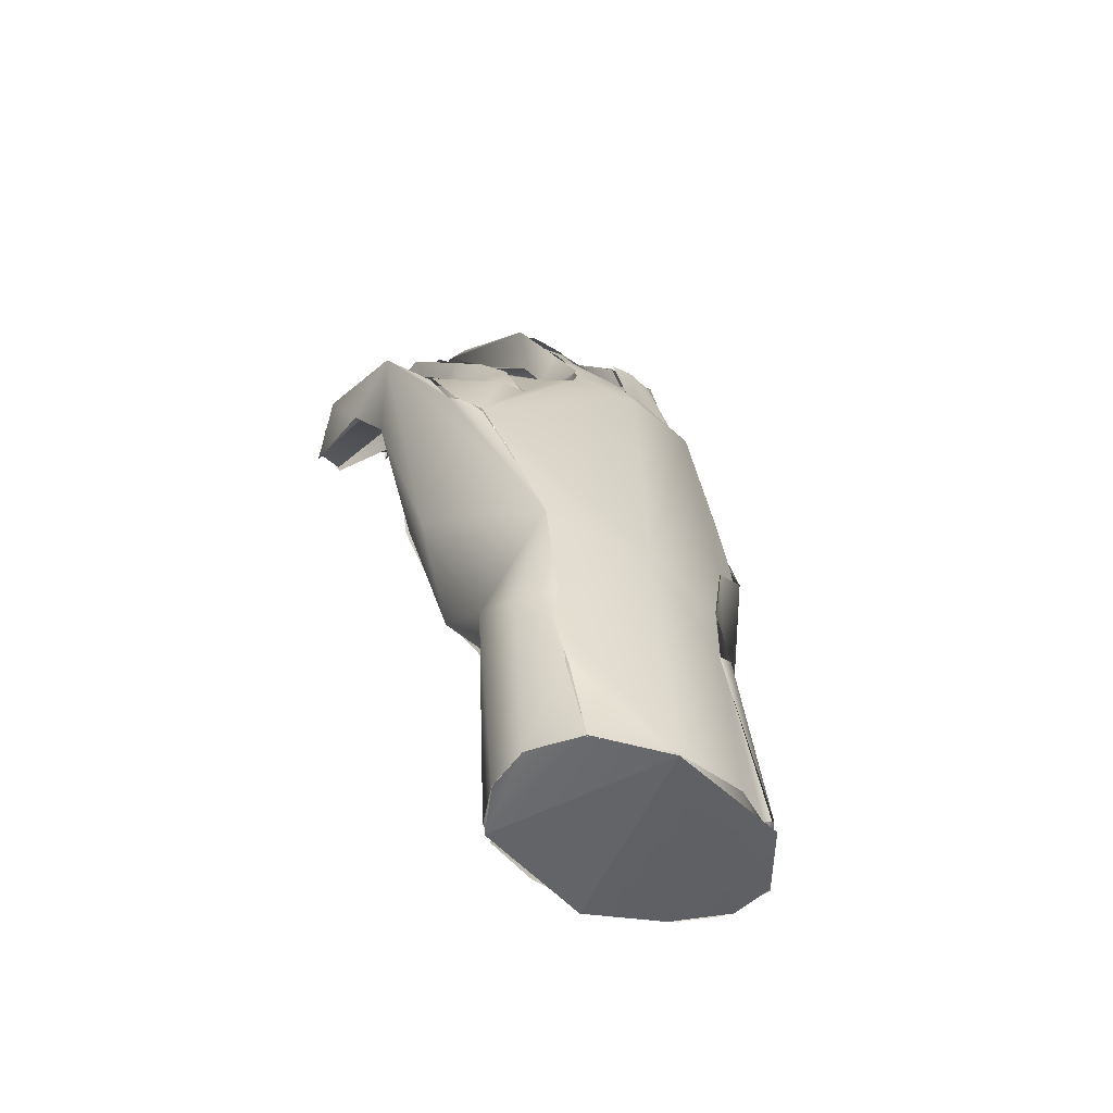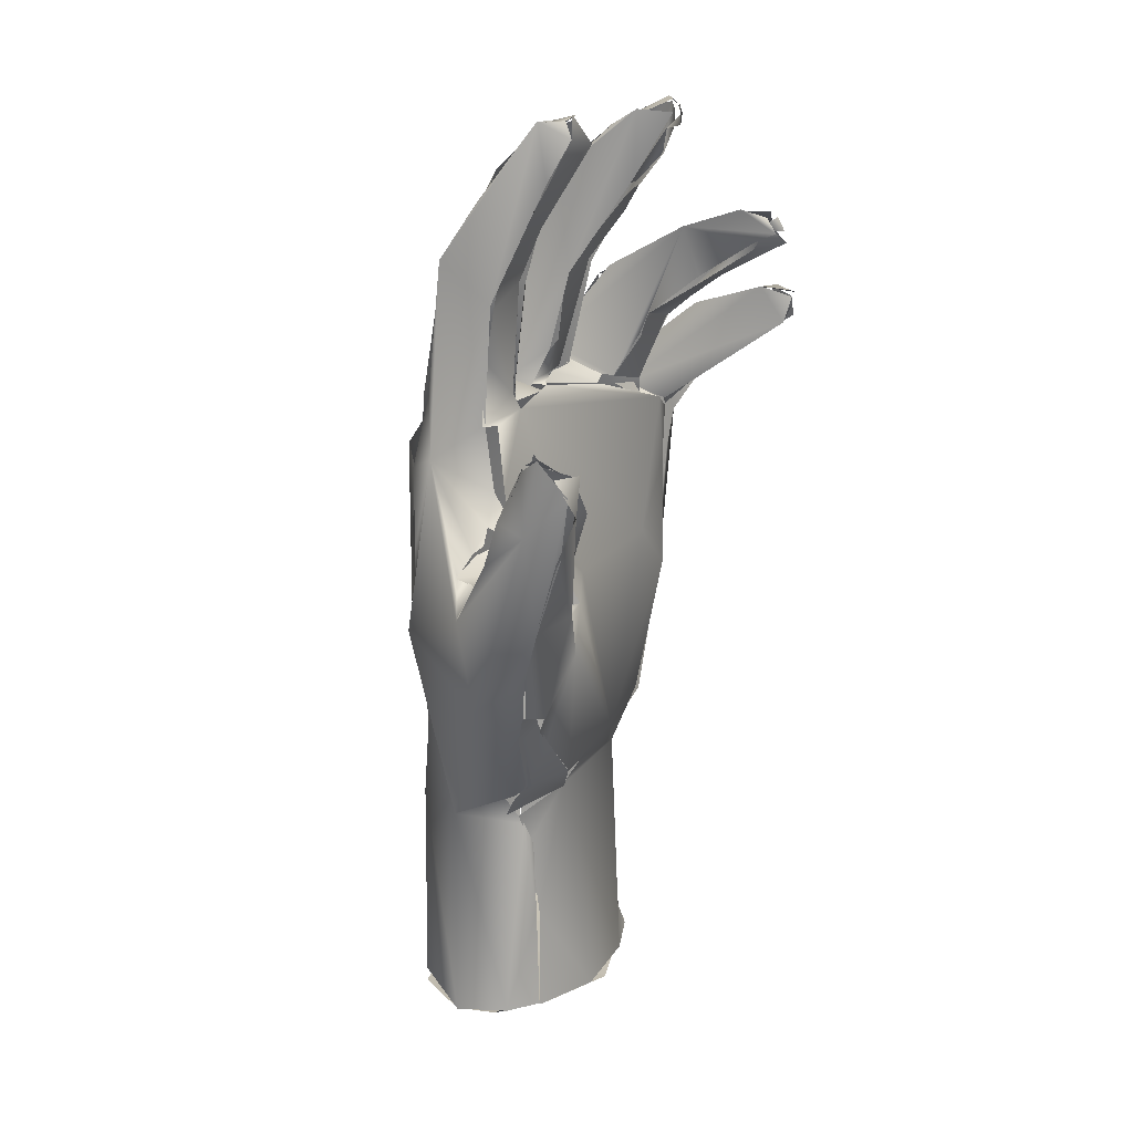
<metadata>
{"format":"obj","ext":"obj","renderer":"f3d","projection":"perspective","resolution":1024,"background":"white","views":[{"elev":-62.9,"azim":145.4,"up":"+Z"},{"elev":31.0,"azim":-62.5,"up":"+Z"}]}
</metadata>
<code>
v -0.05172 -0.02089 -0.2463
v -0.0313 0.08476 -0.2641
v 0.01499 -0.000713 -0.2609
v 0.08286 0.06052 0.04914
v 0.07273 0.07766 0.0352
v 0.06595 0.0803 0.05575
v 0.04552 0.07783 0.07873
v 0.0402 0.08453 0.06023
v 0.04093 0.06671 0.08127
v 0.03462 0.09411 0.0546
v 0.03017 0.09839 0.07051
v 0.03874 0.06969 0.07819
v -0.02017 0.0332 0.2426
v -0.01348 0.02411 0.2428
v -0.002515 0.02404 0.2425
v 0.04814 -0.000498 0.2238
v 0.05312 -0.006619 0.2312
v 0.03944 -0.01206 0.2302
v 0.05261 -0.006456 0.2334
v 0.06096 0.004495 0.2361
v 0.04313 -0.006192 0.2416
v 0.1096 -0.04875 0.1184
v 0.1011 -0.03401 0.1247
v 0.1022 -0.04746 0.106
v 0.1152 -0.04768 0.1187
v 0.105 -0.03272 0.1229
v 0.1066 -0.05111 0.1233
v -0.04573 0.0899 0.08182
v -0.06067 0.08853 0.06138
v -0.04801 0.08522 0.0985
v -0.04147 0.08631 0.06176
v -0.009407 0.06808 0.09053
v -0.005014 0.0492 0.09226
v 0.008068 0.04477 0.1098
v -0.002776 0.05259 0.09292
v 0.01342 0.048 0.09337
v 0.007354 0.04632 0.1069
v 0.02755 0.04956 0.1986
v 0.01035 0.08722 0.1166
v -0.117 -0.0333 0.1139
v -0.09567 -0.01253 0.08087
v -0.1208 -0.02056 0.1169
v -0.1303 -0.02208 0.1264
v -0.1285 -0.03583 0.1198
v -0.1187 -0.02301 0.1159
v 0.001515 0.04356 0.09177
v 0.04682 0.03374 0.08081
v 0.03314 0.04767 0.0898
v 0.04096 0.03332 0.07824
v -0.0104 0.08054 0.08479
v -0.01514 0.05288 0.09971
v -0.02788 0.04561 0.09494
v -0.001708 0.04394 0.09005
v -0.01162 0.06423 0.09159
v -0.07753 0.07929 -0.03347
v -0.09533 0.04934 -0.1248
v -0.09815 0.07195 -0.01236
v -0.07118 0.0785 -0.08589
v -0.07719 0.07913 -0.03354
v -0.08951 0.07446 -0.00133
v -0.04604 0.09969 0.06645
v -0.09601 0.06978 -0.01255
v -0.1209 0.02942 0.01811
v -0.1389 0.01022 -0.01964
v -0.05992 0.03503 0.0604
v 0.002669 0.02234 -0.0166
v -0.02643 0.04355 0.09052
v -0.07298 -0.004834 0.007945
v -0.05712 0.02372 0.0331
v -0.08084 0.00256 0.02268
v -0.08379 -0.006493 0.006971
v -0.05801 -0.001402 -0.09985
v -0.06822 -0.005547 -0.09523
v -0.05554 0.003435 -0.1168
v -0.01099 -0.00264 -0.1006
v -0.097 -0.0249 0.001747
v -0.06646 -0.005132 -0.09635
v -0.09885 0.06931 -0.2488
v -0.1155 0.01529 -0.2375
v -0.1204 0.03699 -0.2391
v -0.09158 -0.005187 -0.2397
v -0.1209 0.0365 -0.2391
v -0.09742 0.06977 -0.2415
v -0.09175 0.0699 -0.2468
v -0.1044 0.007404 -0.235
v -0.07447 0.08067 -0.1333
v 0.01004 0.07335 -0.2694
v 0.02764 0.04937 -0.2672
v -0.09712 -0.002668 -0.2378
v -0.08266 0.006487 -0.187
v -0.1117 0.01012 -0.2372
v 0.0284 0.0259 -0.2662
v -0.08268 0.004478 -0.1868
v -0.09682 -0.003025 -0.2386
v -0.06276 -0.01744 -0.2435
v -0.09223 0.0683 -0.2458
v -0.0686 0.07982 -0.1355
v -0.06991 0.08094 -0.2546
v -0.0969 0.06907 -0.2414
v -0.01201 0.09967 -0.1143
v -0.02926 0.08501 -0.2635
v 0.01 -0.003237 -0.2583
v 0.0192 0.004381 -0.2623
v 0.01 0.009737 -0.2331
v -0.01987 -0.01446 -0.2513
v -0.0553 0.004586 -0.1166
v -0.07565 0.01186 -0.1451
v -0.08035 0.01471 -0.1298
v -0.06738 0.08049 -0.1349
v 0.009832 0.07261 -0.2694
v 0.01921 0.07314 -0.2176
v 0.02139 0.07317 -0.218
v 0.02855 0.04941 -0.2691
v 0.0102 0.07297 -0.2681
v 0.01834 0.01391 -0.1978
v 0.0124 0.008909 -0.2333
v 0.009822 -0.003545 -0.2596
v -0.07698 0.01347 -0.145
v 0.03139 0.07692 -0.1895
v 0.04547 0.06584 -0.1709
v 0.01971 0.01413 -0.1981
v 0.02926 0.01635 -0.1437
v -0.08339 0.0166 -0.123
v -0.06928 0.07995 -0.08636
v 0.0302 0.07963 -0.1654
v 0.02944 0.07877 -0.1645
v 0.02858 0.02579 -0.2661
v 0.0496 0.04094 -0.1505
v -0.03885 0.001831 -0.1086
v -0.03928 0.006881 -0.106
v -0.08897 0.02095 -0.12
v -0.09464 0.01334 -0.1045
v -0.07917 0.02669 -0.118
v -0.09233 0.01381 -0.1026
v 0.0417 0.08389 -0.1115
v 0.03134 0.0206 -0.1438
v 0.04862 0.01081 -0.1161
v -0.05749 -0.001586 -0.1018
v -0.05691 -0.006566 0.004252
v -0.09361 -0.006267 -0.05966
v -0.09442 -0.008495 -0.06051
v -0.09587 0.004955 -0.09068
v 0.04396 0.08942 -0.1131
v 0.05051 0.00973 -0.1174
v 0.07976 0.009899 -0.04751
v 0.05622 0.01203 -0.01556
v -0.1157 -0.004435 -0.044
v -0.09386 0.002495 -0.0909
v -0.1186 -0.003581 -0.04481
v 0.08438 0.03603 -0.08331
v -0.04579 0.01145 0.01478
v -0.06814 0.003347 0.002848
v -0.07668 -0.006839 0.006519
v -0.1169 -0.01749 -0.02773
v -0.1093 -0.01067 -0.04273
v -0.1069 -0.009196 -0.04134
v -0.1172 -0.0121 -0.02453
v -0.1277 -0.01086 -0.02403
v -0.07868 0.08034 0.02448
v -0.000831 0.1099 0.04628
v 0.06106 0.08392 -0.0575
v 0.1238 0.04579 0.06202
v 0.07856 0.01148 -0.04773
v 0.09505 0.01871 0.01003
v -0.06223 0.03086 0.04289
v -0.06461 0.02819 0.0458
v -0.07135 0.03884 0.04443
v -0.07451 0.02606 0.04328
v -0.05817 0.02065 0.0337
v -0.09063 0.01739 0.03286
v -0.04575 0.01135 0.01486
v -0.06146 -0.001925 0.001742
v -0.07004 0.02799 0.03933
v -0.09757 -0.02225 0.02435
v -0.09165 -0.01393 0.007854
v -0.08277 -0.007914 0.01419
v -0.09219 -0.01346 0.007905
v -0.08783 -0.007752 0.01535
v -0.1294 -0.01326 0.000287
v -0.1389 -0.01881 0.08793
v -0.1044 0.02817 0.03017
v -0.09618 0.04296 0.02675
v -0.06751 0.07386 0.07255
v -0.08961 0.07301 -0.000913
v -0.07854 0.07798 0.0258
v -0.05902 0.088 0.05999
v 0.08017 0.08147 -0.01804
v 0.07862 0.07999 -0.01784
v 0.05968 0.08261 -0.05708
v 0.09534 0.07101 -0.003524
v 0.1082 0.01833 0.03646
v 0.096 0.01764 0.0101
v 0.07753 0.01336 0.05845
v 0.0439 0.03251 0.07667
v 0.07466 0.02077 0.05587
v 0.0719 0.02652 0.0668
v 0.05399 0.0298 0.0735
v 0.043 0.05456 0.08851
v 0.04985 0.02824 0.07999
v 0.05435 0.0709 0.08956
v 0.04287 0.05821 0.0815
v 0.04652 0.07573 0.07614
v 0.01354 0.04636 0.09425
v 0.002256 0.04482 0.0925
v 0.03123 0.05158 0.08884
v 0.008456 0.04005 0.1159
v 0.0169 0.0382 0.1503
v 0.02115 0.07204 0.1627
v -0.002596 0.09618 0.08413
v -0.01173 0.08825 0.07882
v -0.0127 0.09979 0.07235
v -0.02923 0.08895 0.07404
v -0.01604 0.09152 0.08367
v -0.04771 0.08953 0.08282
v -0.02893 0.09651 0.07619
v -0.04945 0.08736 0.09868
v -0.0203 0.0903 0.0835
v -0.01956 0.08966 0.08258
v -0.01008 0.07518 0.09114
v -0.0131 0.08251 0.08628
v -0.01817 0.05173 0.09536
v -0.009662 0.0658 0.09452
v -0.02795 0.04723 0.09943
v -0.05366 0.05107 0.09056
v -0.04936 0.04431 0.09071
v -0.05944 0.04123 0.05794
v -0.05128 0.05057 0.09063
v -0.08701 0.03881 0.03674
v -0.0811 0.03575 0.03932
v -0.08425 0.03829 0.03487
v -0.005132 0.05135 0.1519
v -0.04174 0.05491 0.1202
v -0.03831 0.08227 0.1692
v -0.02155 0.08426 0.1664
v -0.008919 0.08174 0.162
v -0.01026 0.0491 0.1525
v -0.0194 0.05142 0.1001
v -0.01081 0.0523 0.1527
v -0.03936 0.05116 0.1493
v -0.03993 0.05271 0.1512
v -0.04056 0.05444 0.1197
v -0.0373 0.08104 0.1693
v -0.008982 0.08308 0.1636
v 0.004898 0.04431 0.2296
v -0.03549 0.04907 0.1685
v -0.02194 0.03516 0.2434
v -0.02866 0.06479 0.2005
v -0.007846 0.07993 0.1641
v -0.0201 0.08193 0.1702
v 0.003984 0.04139 0.2335
v -0.005823 0.04283 0.1824
v -0.005251 0.04221 0.1819
v -0.03272 0.0507 0.17
v -0.02334 0.02958 0.2132
v -0.02814 0.0645 0.1934
v -0.02495 0.05677 0.2161
v -0.03169 0.07843 0.1683
v -0.02346 0.02862 0.2126
v -0.001057 0.01734 0.2279
v -0.000432 0.01665 0.2283
v -0.01651 0.01949 0.2351
v -0.01631 0.01957 0.2351
v -0.0114 0.02553 0.2421
v -0.004469 0.02571 0.2398
v -0.01287 0.02098 0.2461
v -0.002939 0.02434 0.2389
v -0.01033 0.1027 0.07259
v 0.08496 0.04229 0.06076
v 0.08343 0.01825 0.05534
v 0.07841 0.02586 0.07001
v 0.07682 0.02519 0.05769
v 0.07567 0.02523 0.06815
v 0.05944 0.01699 0.1017
v 0.0529 0.02947 0.07804
v 0.05544 0.06874 0.08854
v 0.05658 0.08514 0.06354
v 0.0671 0.06876 0.0792
v 0.06677 0.07797 0.05427
v 0.05421 0.07977 0.06132
v 0.04087 0.08791 0.06181
v 0.05604 0.08475 0.03204
v 0.03156 0.09756 0.05589
v 0.06907 0.08092 0.03493
v 0.09252 0.07325 -0.003072
v 0.104 0.06617 0.02152
v 0.08684 0.0757 -0.003934
v 0.1028 0.06272 0.0273
v 0.1009 0.02062 0.04115
v 0.1181 0.01028 0.05351
v 0.09817 0.01139 0.06261
v 0.1045 0.02184 0.04081
v 0.08815 0.01601 0.05209
v 0.09857 0.03534 0.0774
v 0.08957 0.05039 0.05653
v 0.08682 0.04059 0.05639
v 0.09993 0.03662 0.07935
v 0.1036 0.06151 0.03359
v 0.09453 0.04706 0.06083
v 0.1157 0.04029 0.0609
v 0.08456 0.06895 0.03442
v 0.08215 0.06734 0.04668
v 0.09977 0.06058 0.03152
v 0.0838 0.07259 0.03327
v 0.05541 0.08296 0.03205
v 0.1204 0.007476 0.05799
v 0.1304 -0.00646 0.09167
v 0.1004 0.002454 0.07171
v 0.1208 0.02622 0.07542
v 0.1194 0.02513 0.07466
v 0.117 -0.04336 0.1029
v 0.1036 -0.04634 0.1073
v 0.0892 0.01528 0.05226
v 0.1054 0.005779 0.1054
v 0.1218 0.005277 0.09581
v 0.1209 0.004189 0.09436
v 0.1169 -0.04732 0.1045
v 0.1211 -0.03536 0.1184
v 0.1196 -0.03577 0.117
v 0.1138 -0.04824 0.1137
v 0.1133 -0.04712 0.1169
v 0.02794 0.09608 0.07063
v 0.00194 0.1008 0.08059
v 0.0298 0.09012 0.09683
v 0.03068 0.09007 0.09665
v 0.03584 0.08422 0.1154
v 0.04218 0.03954 0.1486
v 0.01882 0.0407 0.1508
v 0.03392 0.009522 0.2366
v 0.02156 0.07146 0.163
v 0.04528 0.06873 0.1558
v 0.01129 0.08565 0.1158
v 0.03416 0.08512 0.1158
v 0.05052 0.06921 0.1641
v 0.03412 0.04907 0.0811
v 0.04311 0.03844 0.1476
v 0.02849 0.01093 0.1944
v 0.03107 0.009074 0.2018
v 0.03193 0.03726 0.2116
v 0.03083 0.04442 0.1945
v 0.03348 0.0378 0.2123
v 0.02134 0.07245 0.1636
v 0.06435 0.004183 0.2323
v 0.04664 0.02155 0.1766
v 0.05164 0.01522 0.1913
v 0.03725 0.02527 0.2249
v 0.05891 0.01689 0.2285
v 0.04256 0.07244 0.159
v 0.04751 0.07041 0.1572
v 0.0463 0.02347 0.1774
v 0.05384 0.003448 0.2084
v 0.05104 0.01674 0.1923
v 0.05223 0.003164 0.2093
v 0.04703 -0.001088 0.2247
v 0.03168 0.01135 0.1985
v 0.03599 0.02467 0.225
v 0.06004 0.0171 0.2287
v 0.04995 -0.003666 0.2244
v 0.05057 -0.003877 0.233
v 0.04474 -0.008652 0.2392
v 0.03602 0.008449 0.2339
v 0.04583 -0.004859 0.2335
v 0.006542 0.09201 0.09346
v 0.007199 0.09252 0.09296
v 0.001237 0.09528 0.08206
v -0.000944 0.1028 0.07462
v 0.07368 0.06602 0.08506
v 0.08399 0.05017 0.105
v 0.06104 0.01859 0.1018
v 0.07005 -0.001117 0.1639
v 0.06836 0.04051 0.1347
v 0.06773 0.04649 0.1292
v 0.07097 0.04907 0.1213
v 0.06908 0.0693 0.07883
v 0.09638 0.02499 0.1419
v 0.08692 0.0128 0.1065
v 0.08637 0.01387 0.105
v 0.06409 0.01481 0.1141
v 0.06438 0.01466 0.1137
v 0.08599 0.01324 0.1047
v 0.08673 0.000847 0.1174
v 0.06227 0.01394 0.1145
v 0.08626 0.04861 0.1126
v 0.09743 -0.03088 0.161
v 0.08427 0.00112 0.1185
v 0.08764 -0.01738 0.1337
v 0.06828 -0.01395 0.136
v 0.08942 0.02245 0.1393
v 0.08994 0.04205 0.1187
v 0.08771 -0.01674 0.1344
v 0.07044 -0.01125 0.1379
v 0.07125 -0.00235 0.1622
v 0.07274 -0.01256 0.1682
v 0.08699 0.009564 0.1467
v 0.08857 -0.01908 0.1649
v 0.08761 -0.05239 0.1581
v 0.08698 -0.05195 0.1579
v 0.07339 -0.04008 0.1571
v 0.07654 -0.03835 0.1591
v 0.07167 -0.05248 0.1687
v 0.06935 -0.03351 0.1794
v 0.07131 -0.01771 0.1711
v 0.07048 -0.0337 0.1777
v 0.08987 -0.03129 0.1646
v 0.08844 -0.01588 0.1626
v 0.08683 -0.03593 0.1647
v 0.0801 -0.04541 0.1696
v 0.0805 -0.04406 0.169
v 0.08323 -0.05255 0.1664
v 0.08476 -0.04797 0.1726
v 0.07614 -0.04749 0.1732
v 0.07722 -0.04561 0.1672
v 0.07685 -0.04544 0.1742
v 0.07394 -0.04811 0.1794
v 0.08169 -0.04637 0.1706
v 0.08807 0.009753 0.147
v -0.09728 0.04346 0.02674
v -0.1044 0.02799 0.03012
v -0.1032 0.00549 0.06282
v -0.09304 0.01775 0.03088
v -0.1007 -0.01693 0.004798
v -0.09773 -0.02311 0.02439
v -0.1308 -0.0205 0.0301
v -0.1296 -0.01366 0.001215
v -0.1245 -0.01111 -0.02473
v -0.1308 -0.02093 0.02986
v -0.1306 0.007328 0.06118
v -0.1231 0.01371 0.03953
v -0.1149 0.01149 0.04942
v -0.1189 0.01474 0.03493
v -0.1217 0.02899 0.02004
v -0.1067 0.000242 0.05865
v -0.1067 -0.02439 0.04717
v -0.1284 0.001951 0.0599
v -0.1175 0.01501 0.04637
v -0.1243 0.01095 0.03576
v -0.1073 -0.001293 0.09581
v -0.1063 0.006275 0.05841
v -0.1069 -0.007198 0.1145
v -0.1115 -0.03811 0.09277
v -0.1133 -0.03255 0.0932
v -0.132 -0.04283 0.1016
v -0.107 -0.02424 0.04727
v -0.1313 -0.03195 0.07339
v -0.1291 -0.03717 0.1088
v -0.1295 -0.03338 0.07454
v -0.125 0.002893 0.08419
v -0.1262 0.000243 0.08314
v -0.1221 -0.009277 0.1145
v -0.1144 -0.004688 0.1096
v -0.1145 -0.03595 0.1139
v -0.1315 -0.0223 0.1262
v -0.1208 -0.007695 0.1116
v -0.1283 -0.02943 0.1163
v -0.1223 -0.01112 0.1168
v 0.08635 0.07115 0.03925
v 0.005517 0.048 0.1081
v -0.0834 0.006912 0.02204
v -0.08448 0.004966 0.016
v 0.05153 0.018 -0.1161
v 0.04768 0.03045 0.08133
v 0.05121 0.02948 0.07316
v 0.04662 0.03581 0.08206
v -0.01146 0.08531 0.08553
v -0.01407 0.0879 0.08329
v -0.01383 0.08436 0.08536
v -0.01023 0.08116 0.08644
v -0.01109 0.07328 0.09121
v -0.009711 0.06953 0.09285
v -0.01069 0.07732 0.08867
v -0.01052 0.07747 0.08953
v -0.01123 0.08143 0.08917
v -0.07555 0.03778 0.03714
v -0.07383 0.03763 0.04543
v -0.08128 0.03461 0.03929
v -0.08689 0.03781 0.0397
v -0.03569 0.08044 0.1757
v -0.02039 0.08013 0.1718
v -0.004852 0.08312 0.17
v -0.00579 0.08536 0.1642
v -0.02692 0.06214 0.2052
v -0.02527 0.05676 0.2158
v 0.08546 0.05672 0.05712
v 0.1059 0.02566 0.03738
v 0.1044 0.05769 0.03586
v 0.1035 0.05982 0.03169
v 0.1017 0.001105 0.07054
v 0.09561 0.006915 0.06063
v 0.1087 -0.04644 0.1164
v 0.1143 -0.04689 0.114
v 0.03085 0.01302 0.2006
v 0.0425 0.07878 0.155
v 0.08467 -0.04585 0.1611
v 0.07213 0.04815 0.1241
v 0.08855 0.04341 0.116
v -0.1131 -0.01273 0.1077
v -0.1125 -0.006467 0.09284
g hand1_hand1_lambert1.001
f 1 2 3
f 4 5 6
f 7 8 9
f 10 11 12
f 13 14 15
f 16 17 18
f 19 20 21
f 22 23 24
f 25 26 27
f 28 29 30
f 29 28 31
f 32 33 34
f 35 36 37
f 32 38 39
f 40 41 42
f 43 44 45
f 36 35 46
f 47 48 49
f 32 39 50
f 51 52 53
f 51 53 54
f 55 56 57
f 55 58 56
f 59 60 61
f 62 60 59
f 63 57 64
f 65 66 67
f 68 69 70
f 70 71 68
f 72 73 74
f 75 76 77
f 78 2 79
f 2 1 79
f 79 80 78
f 1 81 79
f 82 83 84
f 81 85 79
f 82 86 83
f 87 3 2
f 87 88 3
f 89 90 91
f 82 91 56
f 86 82 56
f 88 92 3
f 93 94 95
f 96 97 98
f 97 96 99
f 100 101 98
f 102 103 104
f 105 106 95
f 106 93 95
f 90 107 108
f 108 91 90
f 91 108 56
f 83 86 109
f 100 98 97
f 110 101 111
f 112 113 114
f 115 104 103
f 116 105 117
f 106 118 93
f 101 100 119
f 119 111 101
f 112 120 113
f 121 105 116
f 105 121 122
f 122 106 105
f 106 123 118
f 97 124 100
f 100 125 119
f 126 120 112
f 120 127 113
f 103 127 128
f 128 115 103
f 122 129 106
f 129 122 75
f 130 72 74
f 131 74 132
f 133 134 56
f 56 108 133
f 100 135 125
f 127 120 128
f 136 115 128
f 137 75 122
f 75 77 129
f 129 77 138
f 75 139 76
f 77 76 140
f 73 141 142
f 142 132 74
f 142 74 73
f 56 58 86
f 143 120 126
f 120 143 128
f 128 144 136
f 137 145 75
f 146 75 145
f 75 146 66
f 66 139 75
f 64 134 147
f 64 56 134
f 147 134 148
f 149 142 141
f 128 143 150
f 128 150 144
f 151 139 66
f 152 153 139
f 76 154 155
f 155 140 76
f 156 157 149
f 149 157 158
f 156 149 141
f 64 57 56
f 61 60 159
f 160 100 61
f 100 124 61
f 61 124 59
f 100 161 135
f 162 150 143
f 144 150 163
f 145 164 146
f 67 66 146
f 165 151 65
f 166 167 168
f 169 151 165
f 151 66 65
f 170 70 69
f 69 68 171
f 171 68 172
f 173 170 69
f 174 175 176
f 177 153 178
f 177 76 139
f 177 139 153
f 179 64 147
f 64 180 63
f 181 182 63
f 183 57 63
f 183 184 57
f 183 185 184
f 159 186 61
f 160 187 100
f 187 161 100
f 188 143 189
f 188 190 143
f 190 162 143
f 163 191 192
f 146 193 67
f 193 194 46
f 193 46 67
f 195 196 197
f 47 198 48
f 199 200 201
f 201 200 202
f 203 204 49
f 203 49 48
f 205 206 36
f 36 206 37
f 207 32 34
f 38 32 207
f 208 39 38
f 39 209 50
f 50 209 210
f 211 212 213
f 61 214 215
f 214 216 215
f 215 216 217
f 218 219 220
f 218 221 219
f 221 222 219
f 67 223 224
f 224 225 67
f 225 65 67
f 226 227 183
f 226 183 167
f 167 166 226
f 167 183 228
f 167 228 229
f 228 183 182
f 173 230 170
f 182 183 63
f 30 29 183
f 183 29 185
f 218 231 221
f 223 232 224
f 233 30 183
f 216 234 217
f 231 218 235
f 236 221 231
f 237 238 223
f 223 238 239
f 239 232 223
f 240 227 241
f 227 240 183
f 242 234 216
f 234 243 217
f 231 235 244
f 245 239 238
f 233 183 240
f 233 246 247
f 248 249 250
f 251 231 244
f 252 245 238
f 253 254 240
f 240 246 233
f 255 256 257
f 256 249 257
f 256 250 249
f 258 245 252
f 254 246 240
f 259 251 244
f 258 260 261
f 260 258 252
f 254 262 246
f 262 263 246
f 15 250 256
f 256 13 15
f 264 259 244
f 265 261 260
f 266 265 260
f 61 215 267
f 267 160 61
f 191 163 150
f 146 164 193
f 268 195 269
f 270 271 4
f 272 273 274
f 7 275 276
f 277 278 279
f 279 278 280
f 280 278 281
f 276 8 7
f 280 281 282
f 282 187 160
f 187 283 284
f 284 283 285
f 286 190 188
f 287 162 190
f 191 150 162
f 164 288 193
f 289 290 291
f 291 290 292
f 293 294 295
f 296 297 298
f 296 299 297
f 297 300 298
f 298 300 301
f 302 285 303
f 303 285 283
f 187 281 283
f 304 6 5
f 281 187 282
f 191 162 305
f 162 306 305
f 307 290 289
f 299 296 308
f 162 309 306
f 307 310 311
f 310 307 289
f 24 295 312
f 295 313 293
f 314 308 296
f 306 309 315
f 306 316 305
f 24 23 295
f 295 23 313
f 314 26 317
f 26 314 296
f 318 306 315
f 319 311 310
f 26 25 317
f 318 320 306
f 320 316 306
f 160 321 282
f 267 322 160
f 321 160 322
f 322 323 321
f 324 325 11
f 325 12 11
f 205 326 206
f 327 206 326
f 328 38 207
f 329 330 331
f 330 322 331
f 322 332 323
f 333 12 325
f 334 12 335
f 326 336 327
f 337 328 207
f 38 328 338
f 339 340 341
f 333 335 12
f 333 342 335
f 343 336 326
f 336 343 344
f 338 328 345
f 346 347 340
f 340 347 341
f 346 348 347
f 342 349 335
f 342 350 349
f 351 352 353
f 353 354 351
f 355 346 340
f 356 342 333
f 350 342 357
f 342 358 357
f 17 359 18
f 355 20 346
f 355 360 20
f 20 360 21
f 328 337 361
f 330 332 322
f 322 362 331
f 209 39 363
f 213 364 211
f 364 365 211
f 366 367 6
f 6 367 4
f 4 367 270
f 368 369 199
f 199 369 200
f 200 369 370
f 275 371 372
f 372 276 275
f 372 373 276
f 270 367 374
f 374 375 270
f 273 376 377
f 376 273 272
f 378 379 380
f 381 369 368
f 373 372 382
f 383 375 374
f 375 383 384
f 385 386 380
f 380 386 378
f 371 387 388
f 383 389 384
f 390 369 381
f 391 392 371
f 392 387 371
f 393 394 383
f 393 383 374
f 383 395 389
f 396 397 385
f 385 397 386
f 398 399 369
f 398 369 390
f 399 400 369
f 400 401 369
f 402 403 392
f 392 403 404
f 405 406 383
f 383 406 395
f 407 397 396
f 408 409 410
f 410 411 408
f 399 412 400
f 413 414 402
f 402 414 403
f 415 392 404
f 415 387 392
f 416 170 230
f 416 417 170
f 418 41 419
f 419 41 176
f 41 174 176
f 420 175 174
f 154 76 421
f 154 422 423
f 423 424 154
f 64 425 180
f 426 63 180
f 427 63 426
f 428 417 429
f 429 417 430
f 170 428 431
f 428 170 417
f 41 432 174
f 421 422 154
f 425 64 179
f 433 434 435
f 434 436 437
f 418 438 41
f 41 439 432
f 440 441 442
f 441 443 421
f 421 443 422
f 421 442 441
f 425 444 180
f 444 425 445
f 426 180 446
f 447 448 436
f 436 434 447
f 447 434 433
f 436 448 449
f 438 42 41
f 40 439 41
f 450 441 440
f 180 444 451
f 452 446 180
f 452 180 451
f 453 441 450
f 454 43 45
l 495 454
l 495 496
l 493 494
l 408 492
l 347 491
l 336 490
l 488 489
l 486 487
l 484 485
l 483 288
l 482 268
l 480 481
l 478 479
l 234 477
l 242 476
l 229 168
l 474 475
l 472 473
l 470 471
l 220 469
l 219 469
l 467 468
l 464 213
l 465 466
l 463 464
l 198 9
l 460 462
l 461 47
l 274 460
l 459 137
l 457 458
l 456 37
l 455 303

</code>
